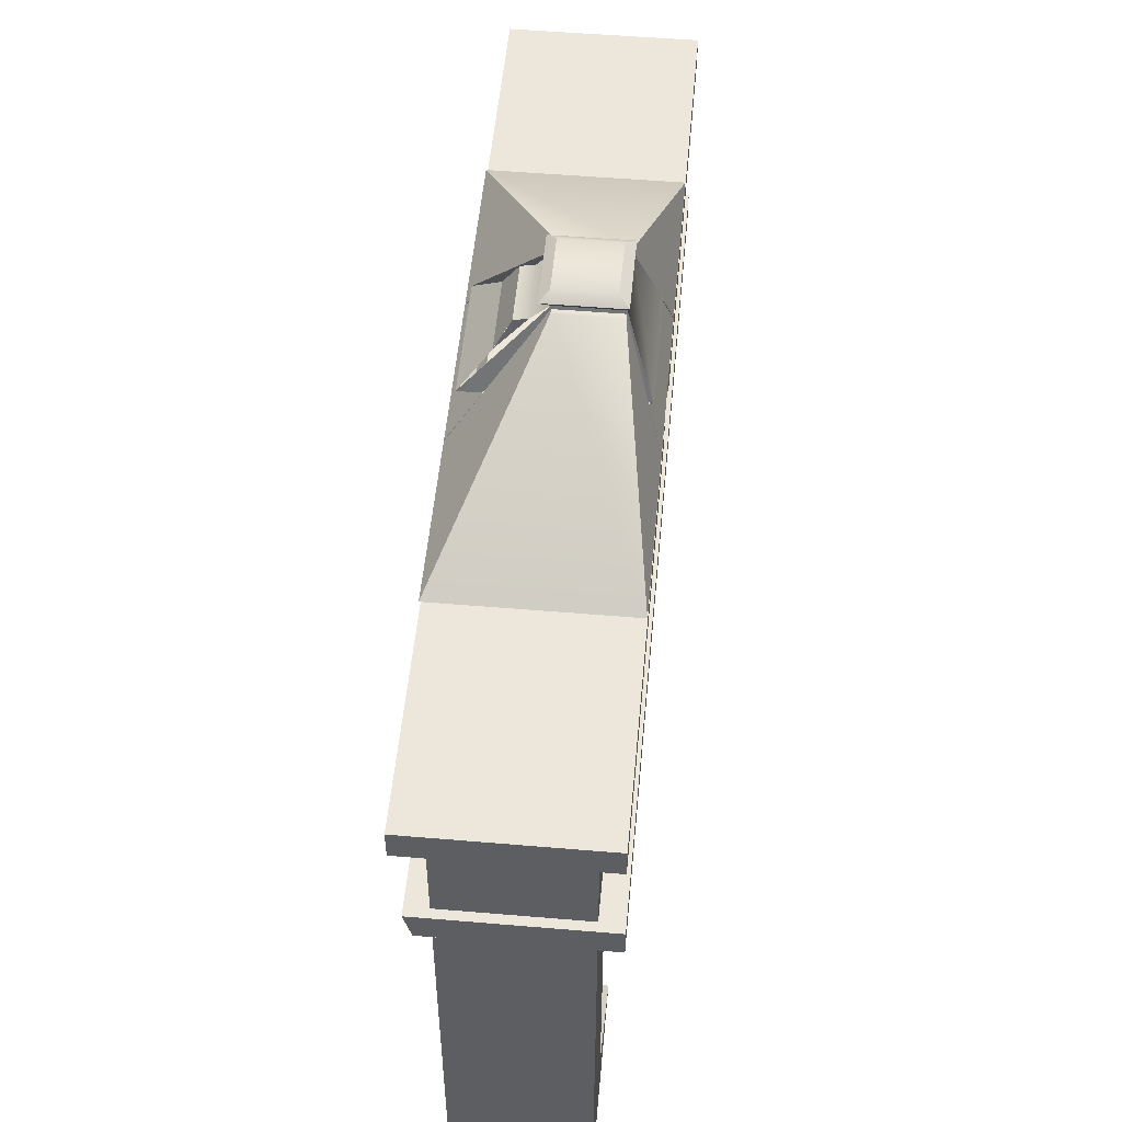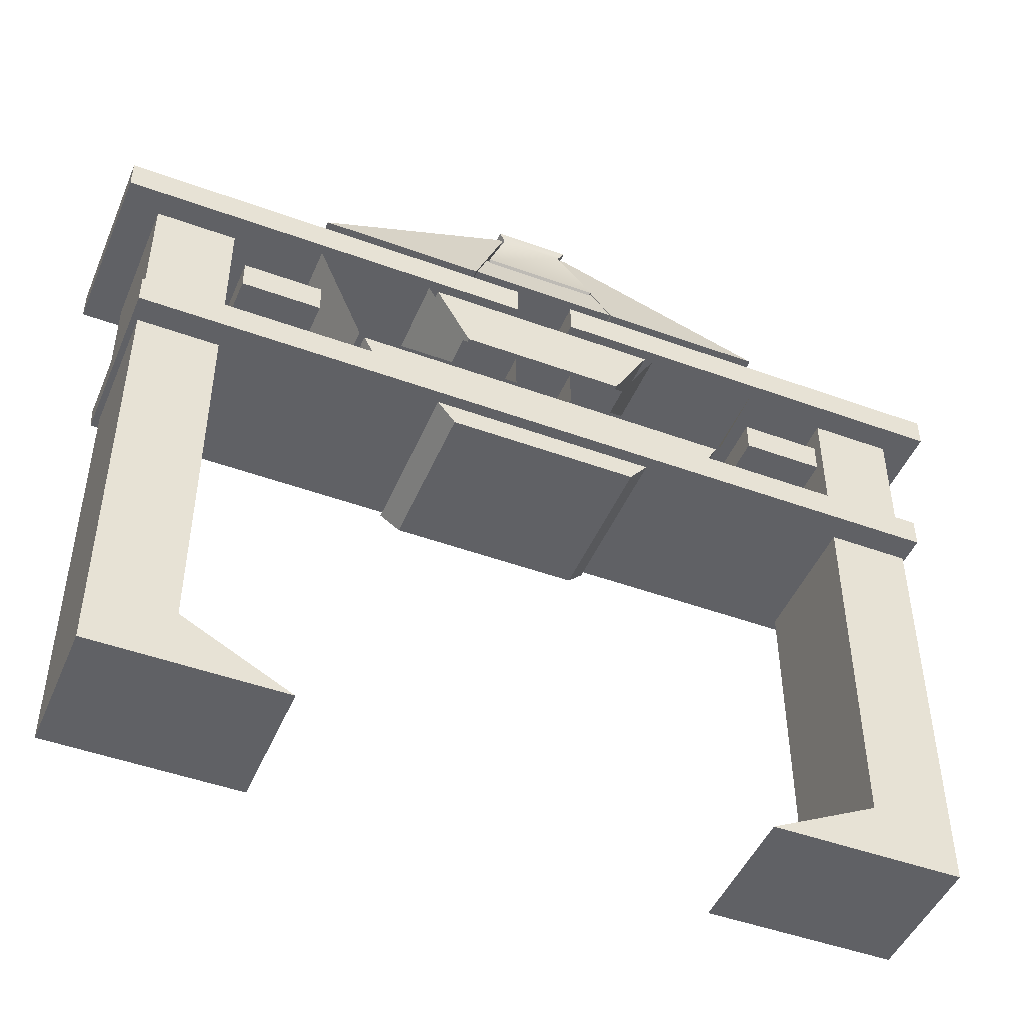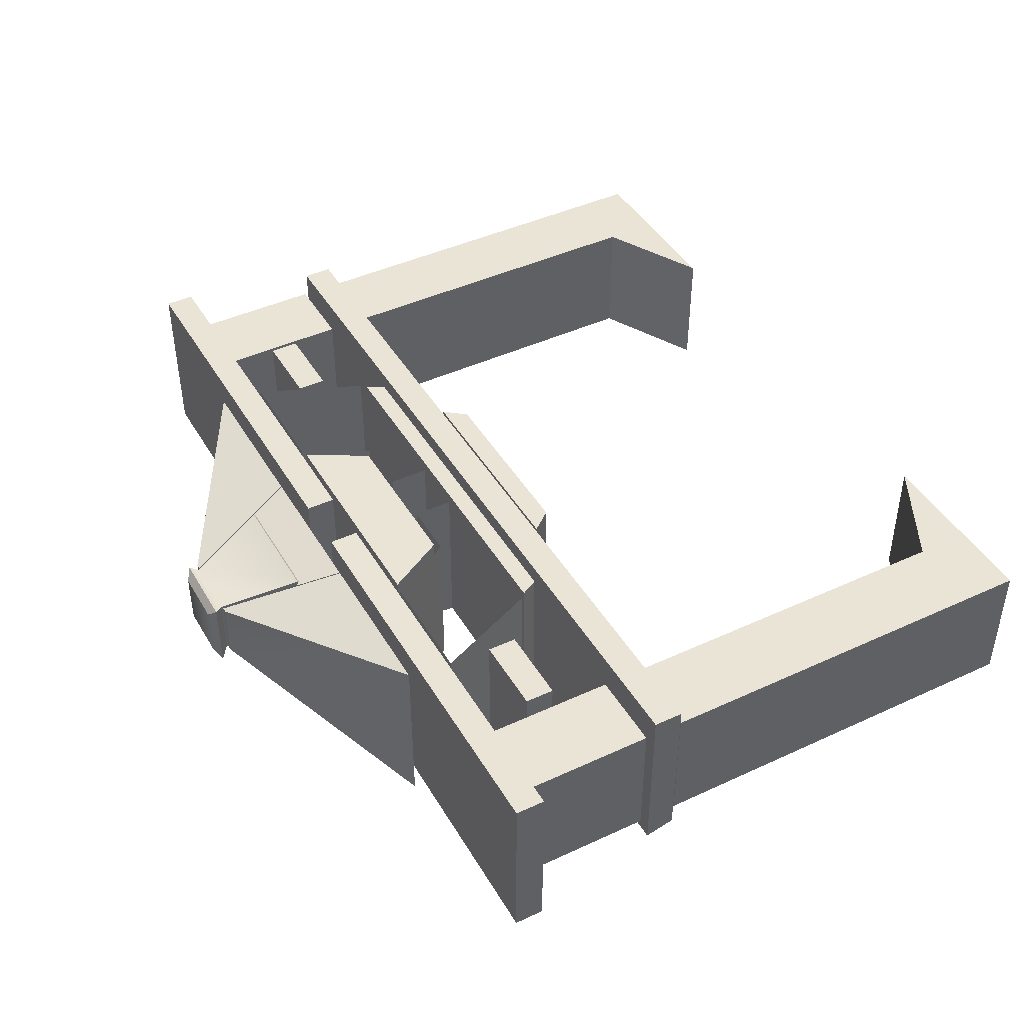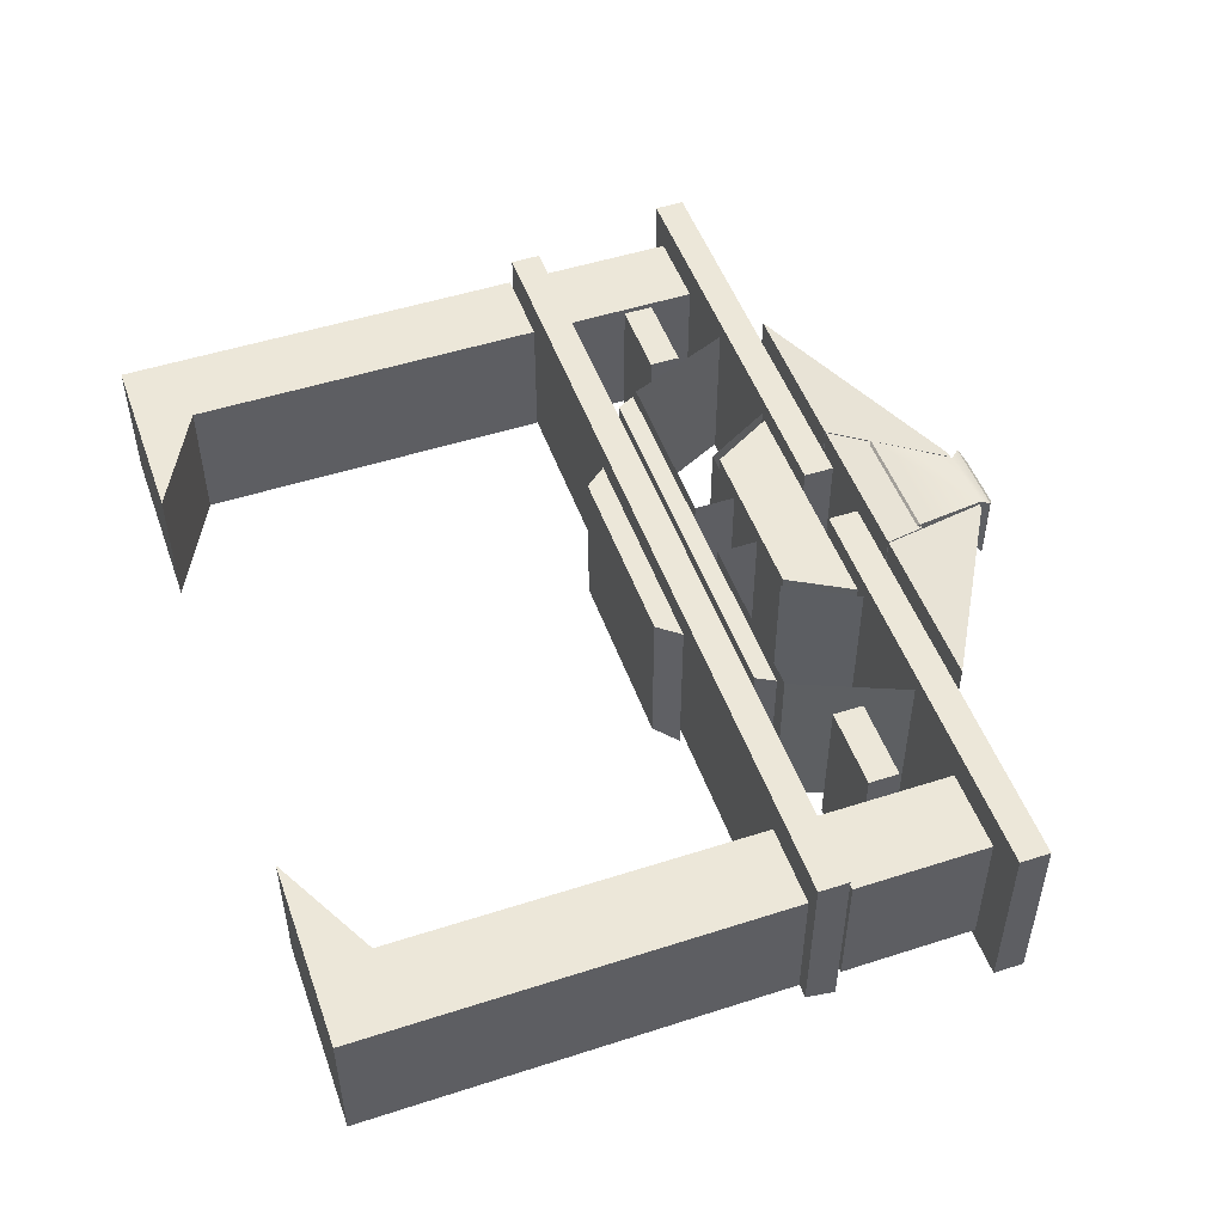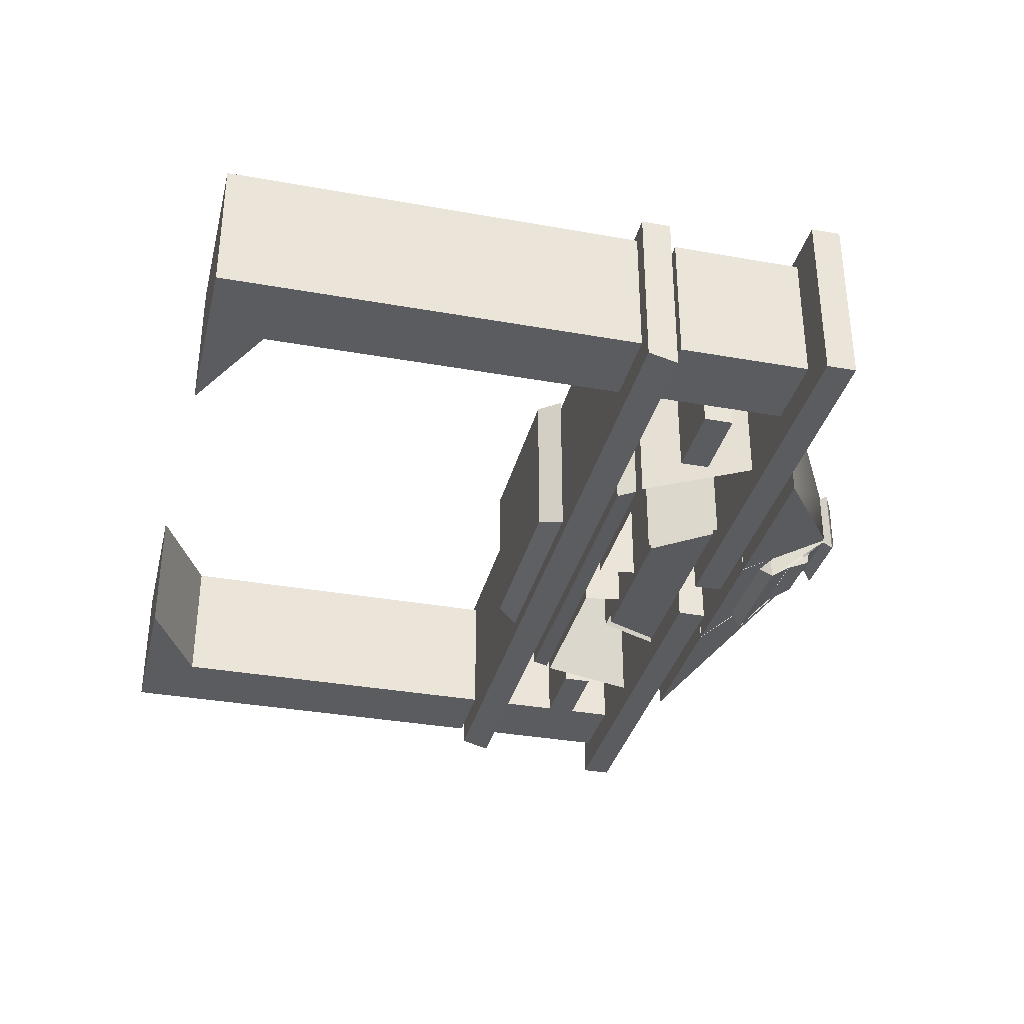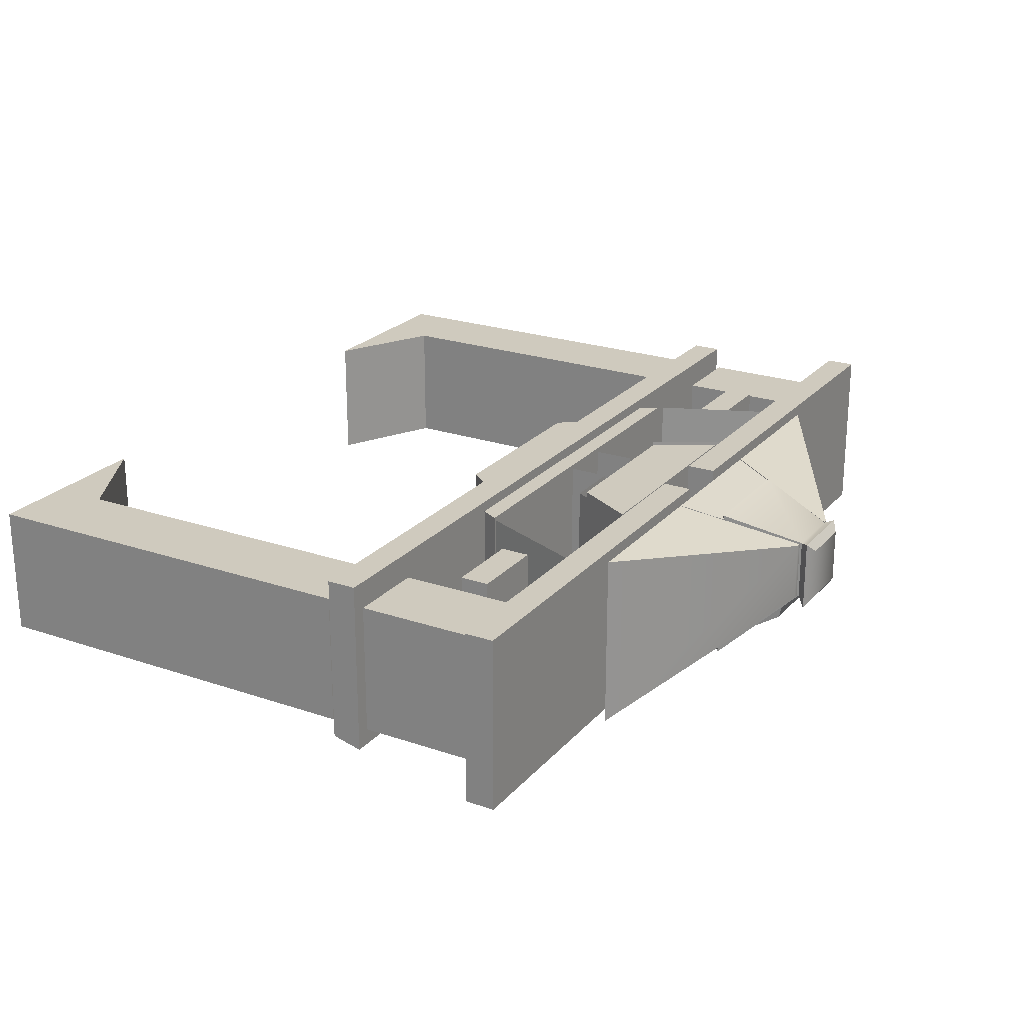
<metadata>
{"format":"obj","ext":"obj","renderer":"f3d","projection":"perspective","resolution":1024,"background":"white","views":[{"elev":52.4,"azim":95.2,"up":"+Z"},{"elev":-47.3,"azim":157.6,"up":"+Z"},{"elev":43.7,"azim":61.4,"up":"+Y"},{"elev":50.2,"azim":-109.5,"up":"+Y"},{"elev":-34.2,"azim":-103.6,"up":"+Y"},{"elev":23.2,"azim":-59.9,"up":"+Y"}]}
</metadata>
<code>
g Middle_Bar
v -140.5 5 32.61
v 139.5 5 32.61
v -140.5 5 42.61
v 139.5 5 42.61
v -140.5 -52.49 32.61
v 139.5 -52.49 32.61
v -140.5 -55 42.61
v 139.5 -55 42.61
f 1 3 4 2
f 5 6 8 7
f 1 2 6 5
f 2 4 8 6
f 4 3 7 8
f 3 1 5 7
g Shoulder01
v -150.5 5 90.65
v -10.49 5 90.65
v -150.5 5 100.7
v -10.49 5 100.7
v -150.5 -55 90.65
v -10.49 -55 90.65
v -150.5 -55 100.7
v -10.49 -55 100.7
f 9 11 12 10
f 13 14 16 15
f 9 10 14 13
f 10 12 16 14
f 12 11 15 16
f 11 9 13 15
g Shoulder02
v 9.566 5 90.65
v 149.6 5 90.65
v 9.566 5 100.7
v 149.6 5 100.7
v 9.566 -55 90.65
v 149.6 -55 90.65
v 9.566 -55 100.7
v 149.6 -55 100.7
f 17 19 20 18
f 21 22 24 23
f 17 18 22 21
f 18 20 24 22
f 20 19 23 24
f 19 17 21 23
g Chest01
v -27.98 3.179 67.81
v 27.02 3.179 67.81
v -39.77 3.179 88.37
v 38.8 3.179 88.37
v -27.98 -52.22 67.81
v 27.02 -52.22 67.81
v -39.77 -50.06 88.37
v 38.8 -50.06 88.37
f 25 27 28 26
f 29 30 32 31
f 25 26 30 29
f 26 28 32 30
f 28 27 31 32
f 27 25 29 31
g LegA01
v -138.6 -2.5 44.67
v -111.6 -2.5 44.67
v -138.6 -2.5 89.07
v -111.6 -2.5 89.07
v -138.6 -47.5 44.67
v -111.6 -47.5 44.67
v -138.6 -47.5 89.07
v -111.6 -47.5 89.07
f 33 35 36 34
f 37 38 40 39
f 33 34 38 37
f 34 36 40 38
f 36 35 39 40
f 35 33 37 39
g LegB01
v 110.6 -2.5 44.67
v 137.6 -2.5 44.67
v 110.6 -2.5 89.07
v 137.6 -2.5 89.07
v 110.6 -47.5 44.67
v 137.6 -47.5 44.67
v 110.6 -47.5 89.07
v 137.6 -47.5 89.07
f 41 43 44 42
f 45 46 48 47
f 41 42 46 45
f 42 44 48 46
f 44 43 47 48
f 43 41 45 47
g Bar02
v 79.33 -7.836e-06 63.02
v 106.3 -7.836e-06 63.02
v 79.33 -7.423e-06 73.02
v 106.3 -7.423e-06 73.02
v 79.33 -50 63.02
v 106.3 -50 63.02
v 79.33 -50 73.02
v 106.3 -50 73.02
f 49 51 52 50
f 53 54 56 55
f 49 50 54 53
f 50 52 56 54
f 52 51 55 56
f 51 49 53 55
g Bar01
v -107.3 -7.836e-06 63.02
v -80.29 -7.836e-06 63.02
v -107.3 -7.423e-06 73.02
v -80.29 -7.423e-06 73.02
v -107.3 -50 63.02
v -80.29 -50 63.02
v -107.3 -50 73.02
v -80.29 -50 73.02
f 57 59 60 58
f 61 62 64 63
f 57 58 62 61
f 58 60 64 62
f 60 59 63 64
f 59 57 61 63
g LegA02
v -138.6 -2.5 -108.9
v -75.41 -2.5 -108.9
v -138.6 -2.5 -90.18
v -111.6 -2.5 -90.18
v -138.6 -2.5 31.06
v -111.6 -2.5 31.06
v -138.6 -47.5 -108.9
v -75.41 -47.5 -108.9
v -138.6 -47.5 -90.18
v -111.6 -47.5 -90.18
v -138.6 -47.5 31.06
v -111.6 -47.5 31.06
f 65 67 68 66
f 67 69 70 68
f 71 72 74 73
f 73 74 76 75
f 65 66 72 71
f 66 68 74 72
f 68 70 76 74
f 70 69 75 76
f 69 67 73 75
f 67 65 71 73
g Lower_Midd
v -31.98 2.444 23.27
v 31.02 2.444 23.27
v -37.98 2.444 30.69
v 37.02 2.444 30.69
v -31.98 -49.78 23.26
v 31.02 -49.78 23.26
v -37.98 -52.41 30.69
v 37.02 -52.41 30.69
f 77 79 80 78
f 81 82 84 83
f 77 78 82 81
f 78 80 84 82
f 80 79 83 84
f 79 77 81 83
g Head
v -26.08 5 104.6
v 25.11 5 104.6
v -20.83 0.818 119.1
v 19.86 0.818 119.1
v -26.08 -55 104.6
v 25.11 -55 104.6
v -20.83 -44.55 119.1
v 19.86 -44.55 119.1
f 85 87 88 86
f 89 90 92 91
f 85 86 90 89
f 86 88 92 90
f 88 87 91 92
f 87 85 89 91
g Chest02
v 9.508 3.179 66.11
v 9.508 3.179 52.57
v 65.81 3.179 52.57
v 81.26 3.179 88.95
v 42.08 3.179 88.95
v 29.15 3.179 66.11
v 9.508 -52.4 66.11
v 9.508 -53.83 52.57
v 65.81 -53.83 52.57
v 81.26 -50 88.95
v 42.08 -50 88.95
v 29.15 -52.4 66.11
f 93 94 100 99
f 94 95 101 100
f 95 96 102 101
f 96 97 103 102
f 97 98 104 103
f 98 93 99 104
g Upper_Midd
v -61.71 3.179 44.75
v 60.74 3.179 44.75
v -64.98 3.179 50.83
v 64.02 3.179 50.83
v -61.71 -54.65 44.75
v 60.74 -54.65 44.75
v -64.98 -54.01 50.83
v 64.02 -54.01 50.83
f 105 107 108 106
f 109 110 112 111
f 105 106 110 109
f 106 108 112 110
f 108 107 111 112
f 107 105 109 111
g Head01
v 19.26 2 118.6
v -20.23 2 118.6
v -11.11 -6.314 145.1
v 10.15 -6.314 145.1
v 15.31 -46.6 114.1
v -16.28 -46.6 114.1
v -16.28 -3.4 114.1
v 15.31 -3.4 114.1
v -20.23 -52 118.6
v -11.11 -26.73 145.1
v -10.05 -27.04 150
v 9.085 -27.04 150
v 9.085 -8.67 150
v -10.05 -8.67 150
v 10.15 -26.73 145.1
v 19.26 -52 118.6
v 12.27 -30.1 147.8
v -13.24 -30.1 147.8
v -13.24 -5.608 147.8
v 12.27 -5.608 147.8
v 12.11 -42.36 128.7
v 9.59 -32.7 138.8
v 9.939 -34.83 136.6
v -13.07 -42.36 128.7
v -10.56 -32.7 138.8
v -13.06 -42.26 128.8
v -13.07 -42.43 128.7
v 12.11 -42.43 128.7
v 9.59 -37.17 137.9
v -10.56 -37.17 137.9
f 113 114 115 116
f 117 118 119 120
f 121 122 115 114
f 123 124 125 126
f 127 128 113 116
f 128 121 118 117
f 114 113 120 119
f 121 114 119 118
f 113 128 117 120
f 122 127 129 130
f 116 115 131 132
f 115 122 130 131
f 127 116 132 129
f 130 129 124 123
f 129 132 125 124
f 132 131 126 125
f 131 130 123 126
f 128 133 136 121
f 127 122 137 134
f 139 140 141 142
f 141 134 137 142
f 133 134 141 133
f 142 137 139 142
g Head02
v -81.73 5 104.6
v -26.48 5 104.6
v -13.61 -6.468 144.6
v -11.96 -6.468 144.6
v -81.73 -55 104.6
v -26.48 -55 104.6
v -13.61 -26.62 144.6
v -11.96 -26.62 144.6
f 143 145 146 144
f 147 148 150 149
f 143 144 148 147
f 144 146 150 148
f 146 145 149 150
f 145 143 147 149
g Chest03
v -66.78 3.179 52.57
v -10.47 3.179 52.57
v -10.47 3.179 66.11
v -30.12 3.179 66.11
v -43.05 3.179 88.95
v -82.23 3.179 88.95
v -66.78 -53.79 52.57
v -10.47 -53.79 52.57
v -10.47 -52.38 66.11
v -30.12 -52.38 66.11
v -43.05 -50 88.95
v -82.23 -50 88.95
f 151 152 158 157
f 152 153 159 158
f 153 154 160 159
f 154 155 161 160
f 155 156 162 161
f 156 151 157 162
g LegB02
v 137.6 -47.5 -108.9
v 74.45 -47.5 -108.9
v 137.6 -47.5 -90.18
v 110.6 -47.5 -90.18
v 137.6 -47.5 31.06
v 110.6 -47.5 31.06
v 137.6 -2.5 -108.9
v 74.45 -2.5 -108.9
v 137.6 -2.5 -90.18
v 110.6 -2.5 -90.18
v 137.6 -2.5 31.06
v 110.6 -2.5 31.06
f 163 165 166 164
f 165 167 168 166
f 169 170 172 171
f 171 172 174 173
f 163 164 170 169
f 164 166 172 170
f 166 168 174 172
f 168 167 173 174
f 167 165 171 173
f 165 163 169 171
g Head04
v 80.77 -55 104.6
v 25.51 -55 104.6
v 12.64 -26.62 144.6
v 10.99 -26.62 144.6
v 80.77 5 104.6
v 25.51 5 104.6
v 12.64 -6.468 144.6
v 10.99 -6.468 144.6
f 175 177 178 176
f 179 180 182 181
f 175 176 180 179
f 176 178 182 180
f 178 177 181 182
f 177 175 179 181

</code>
